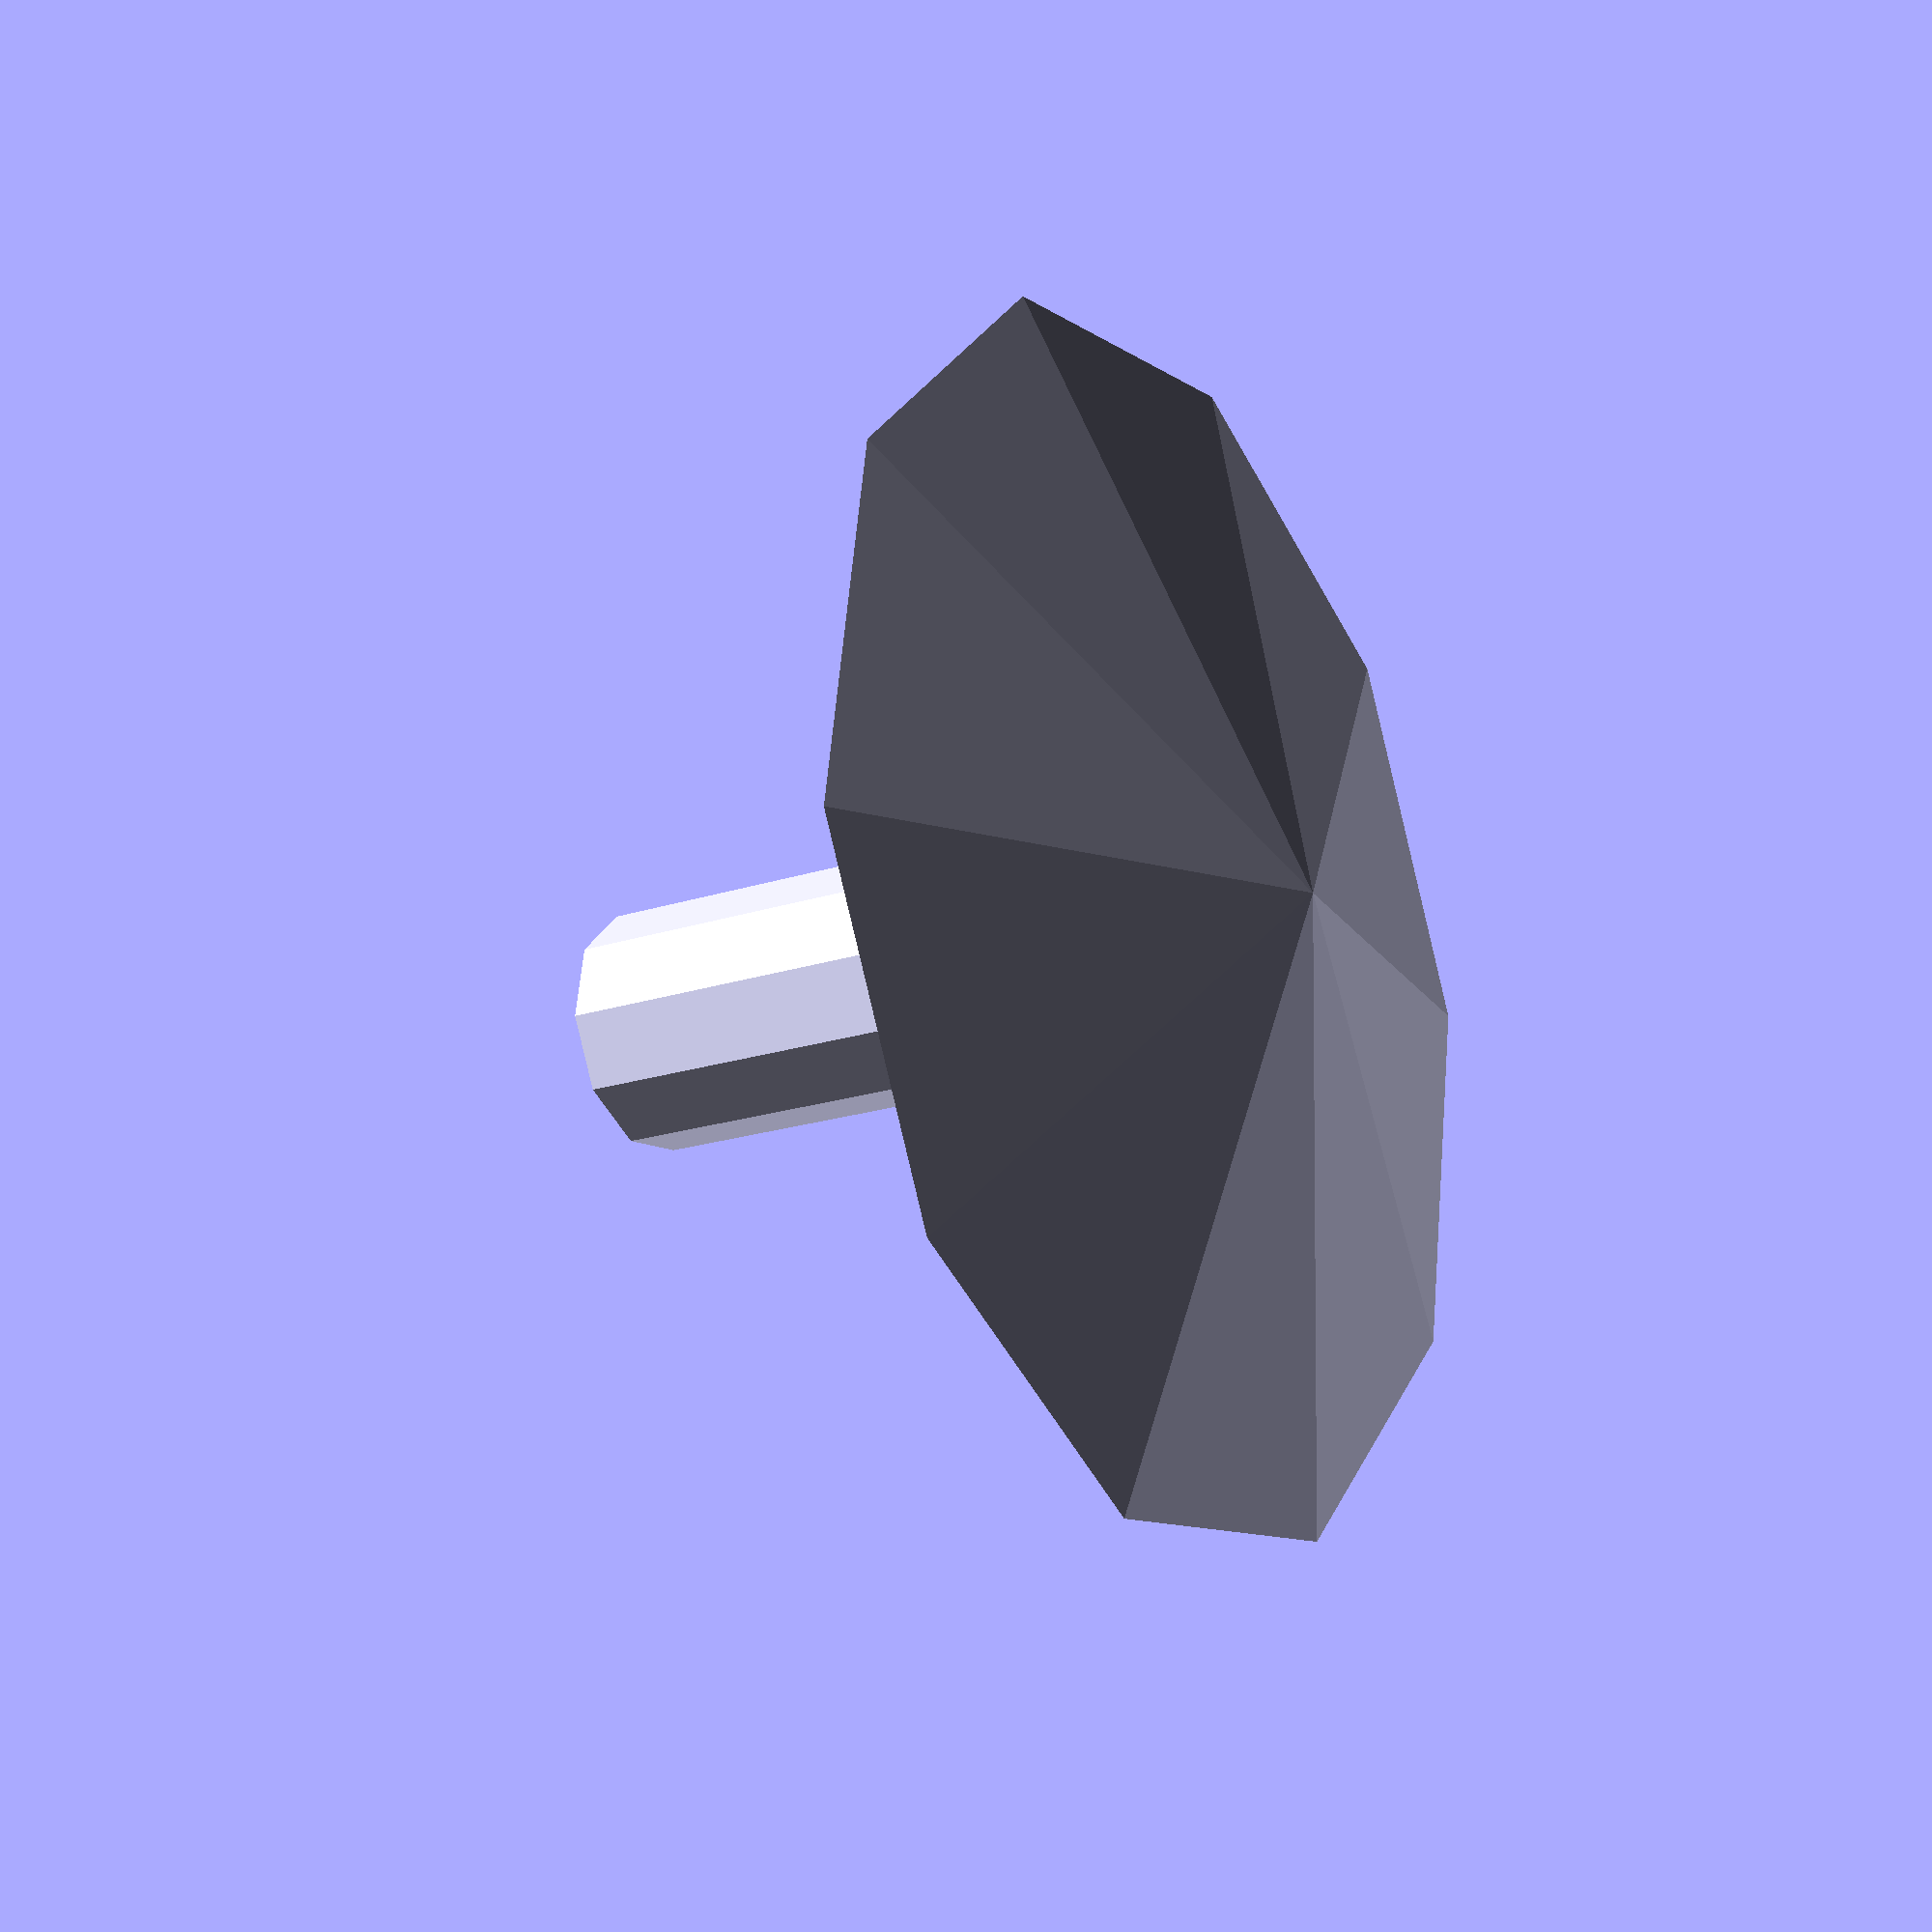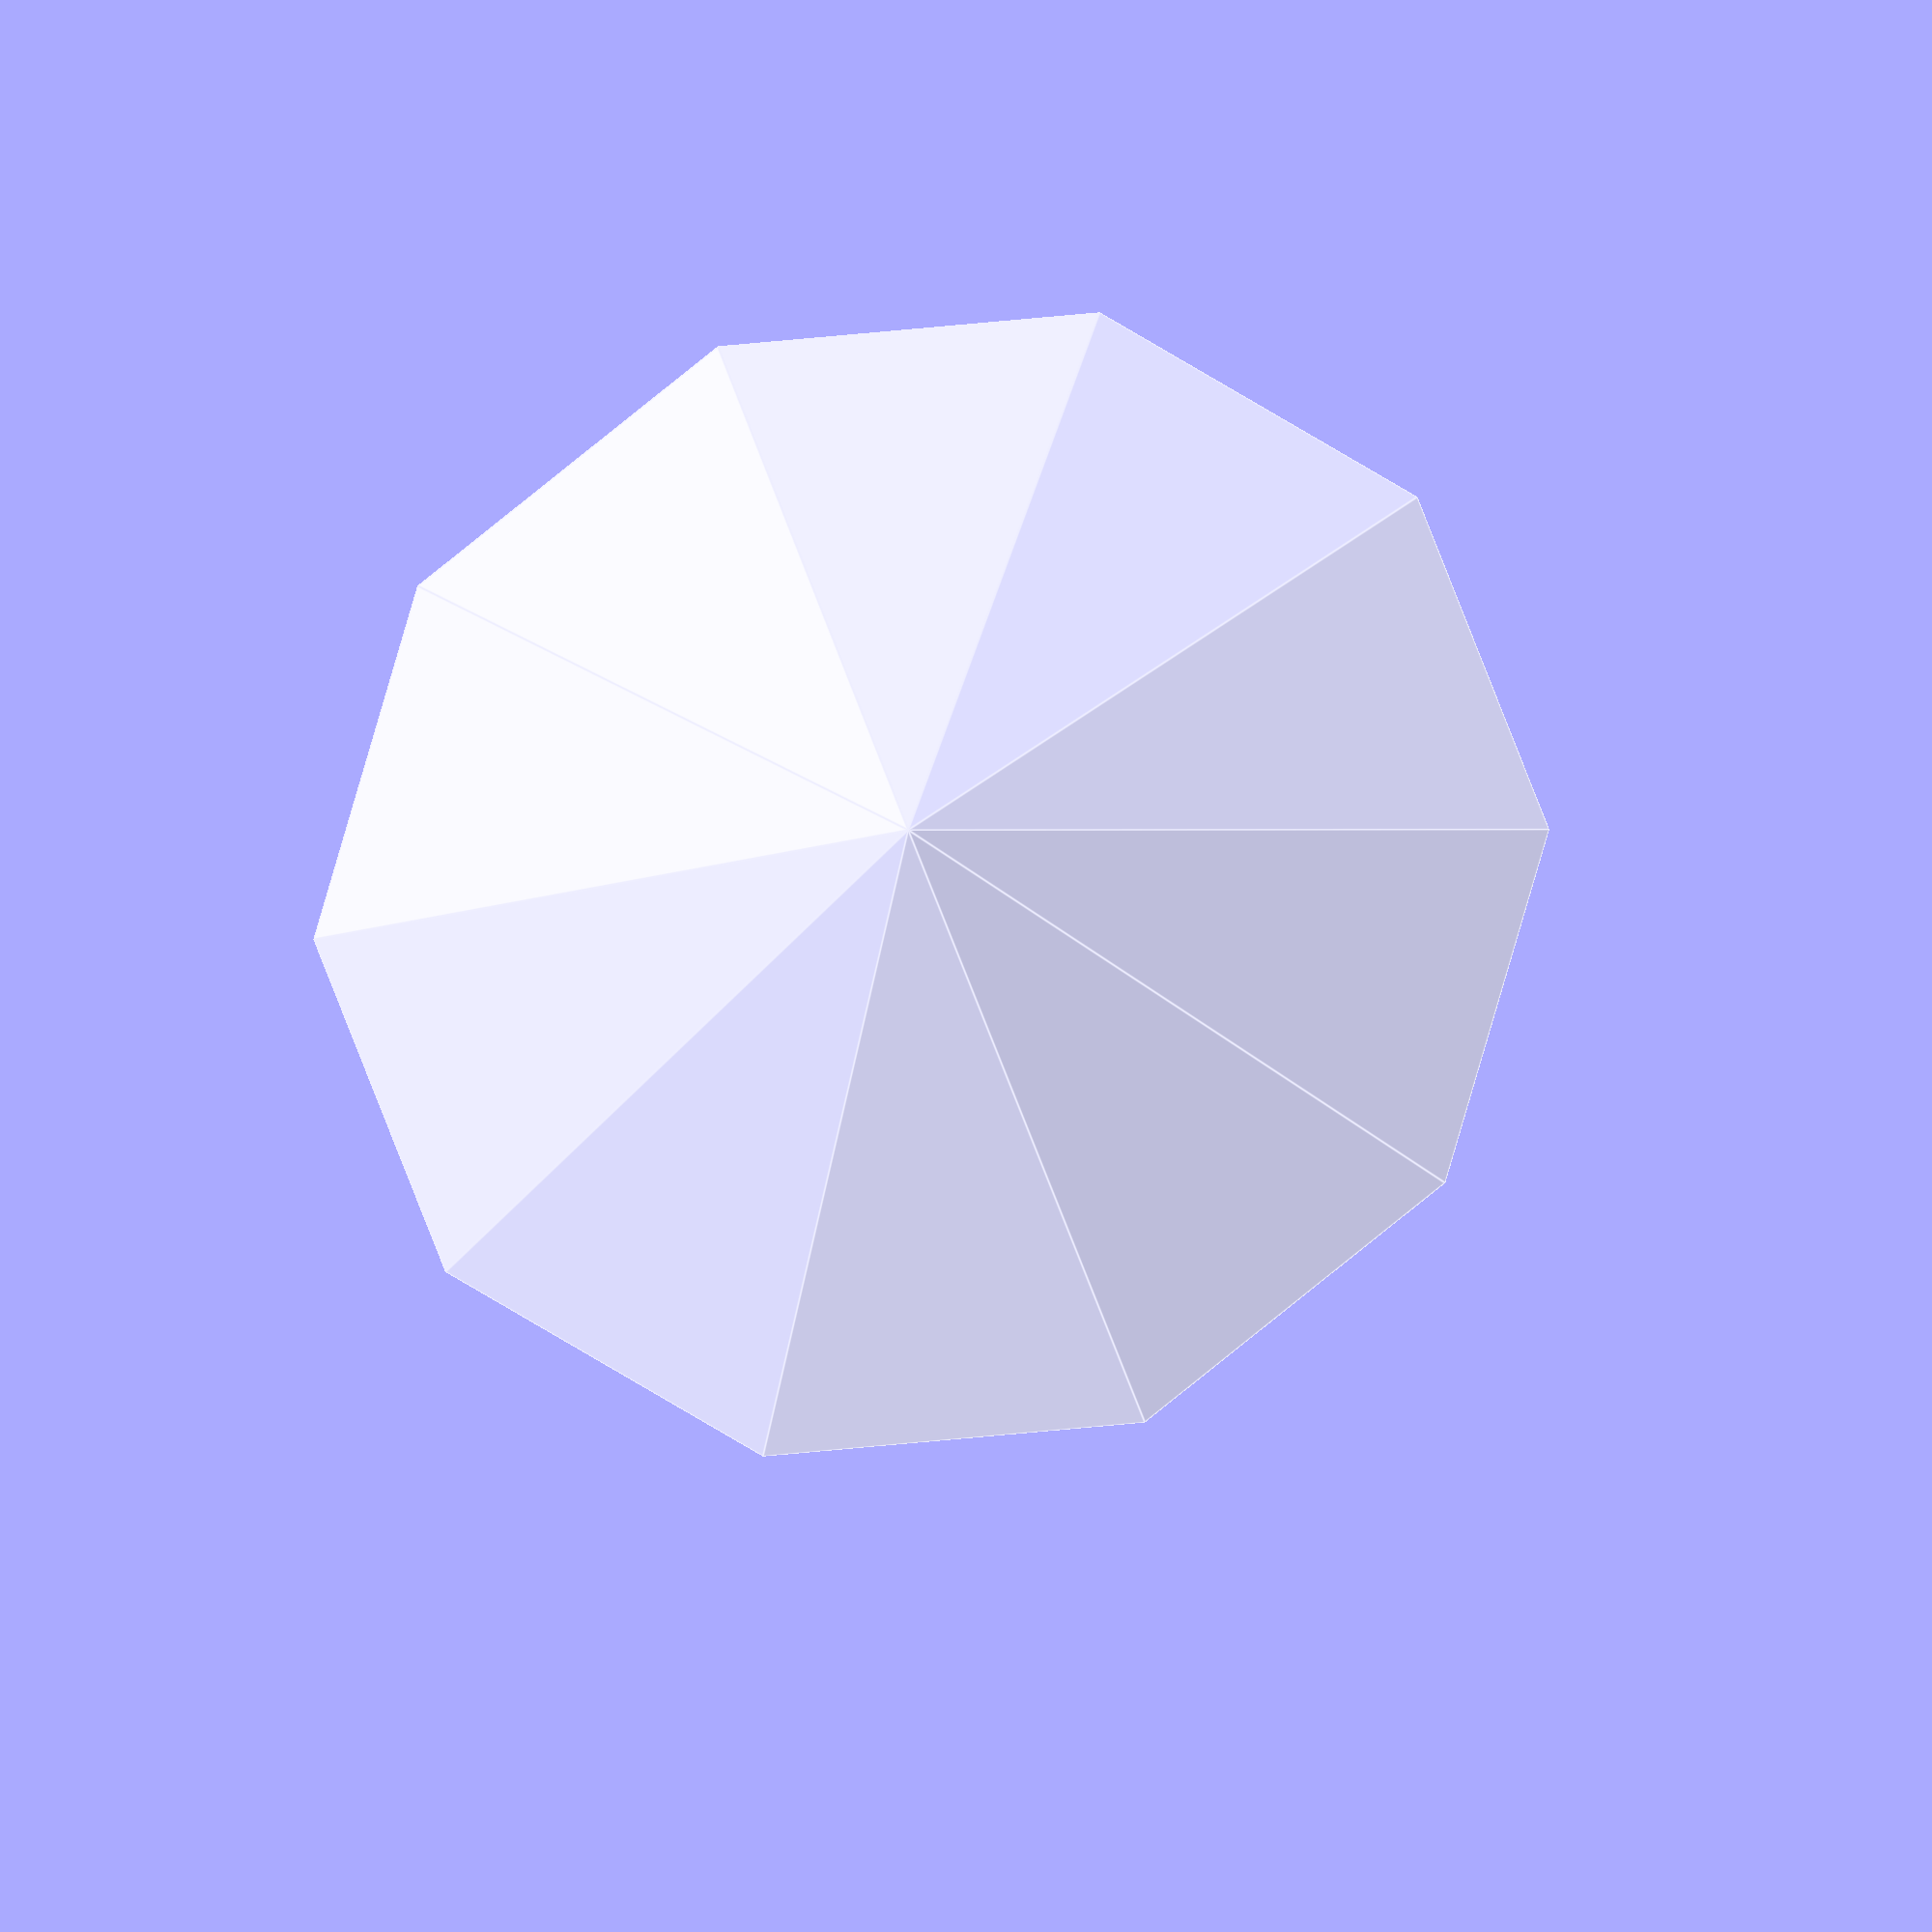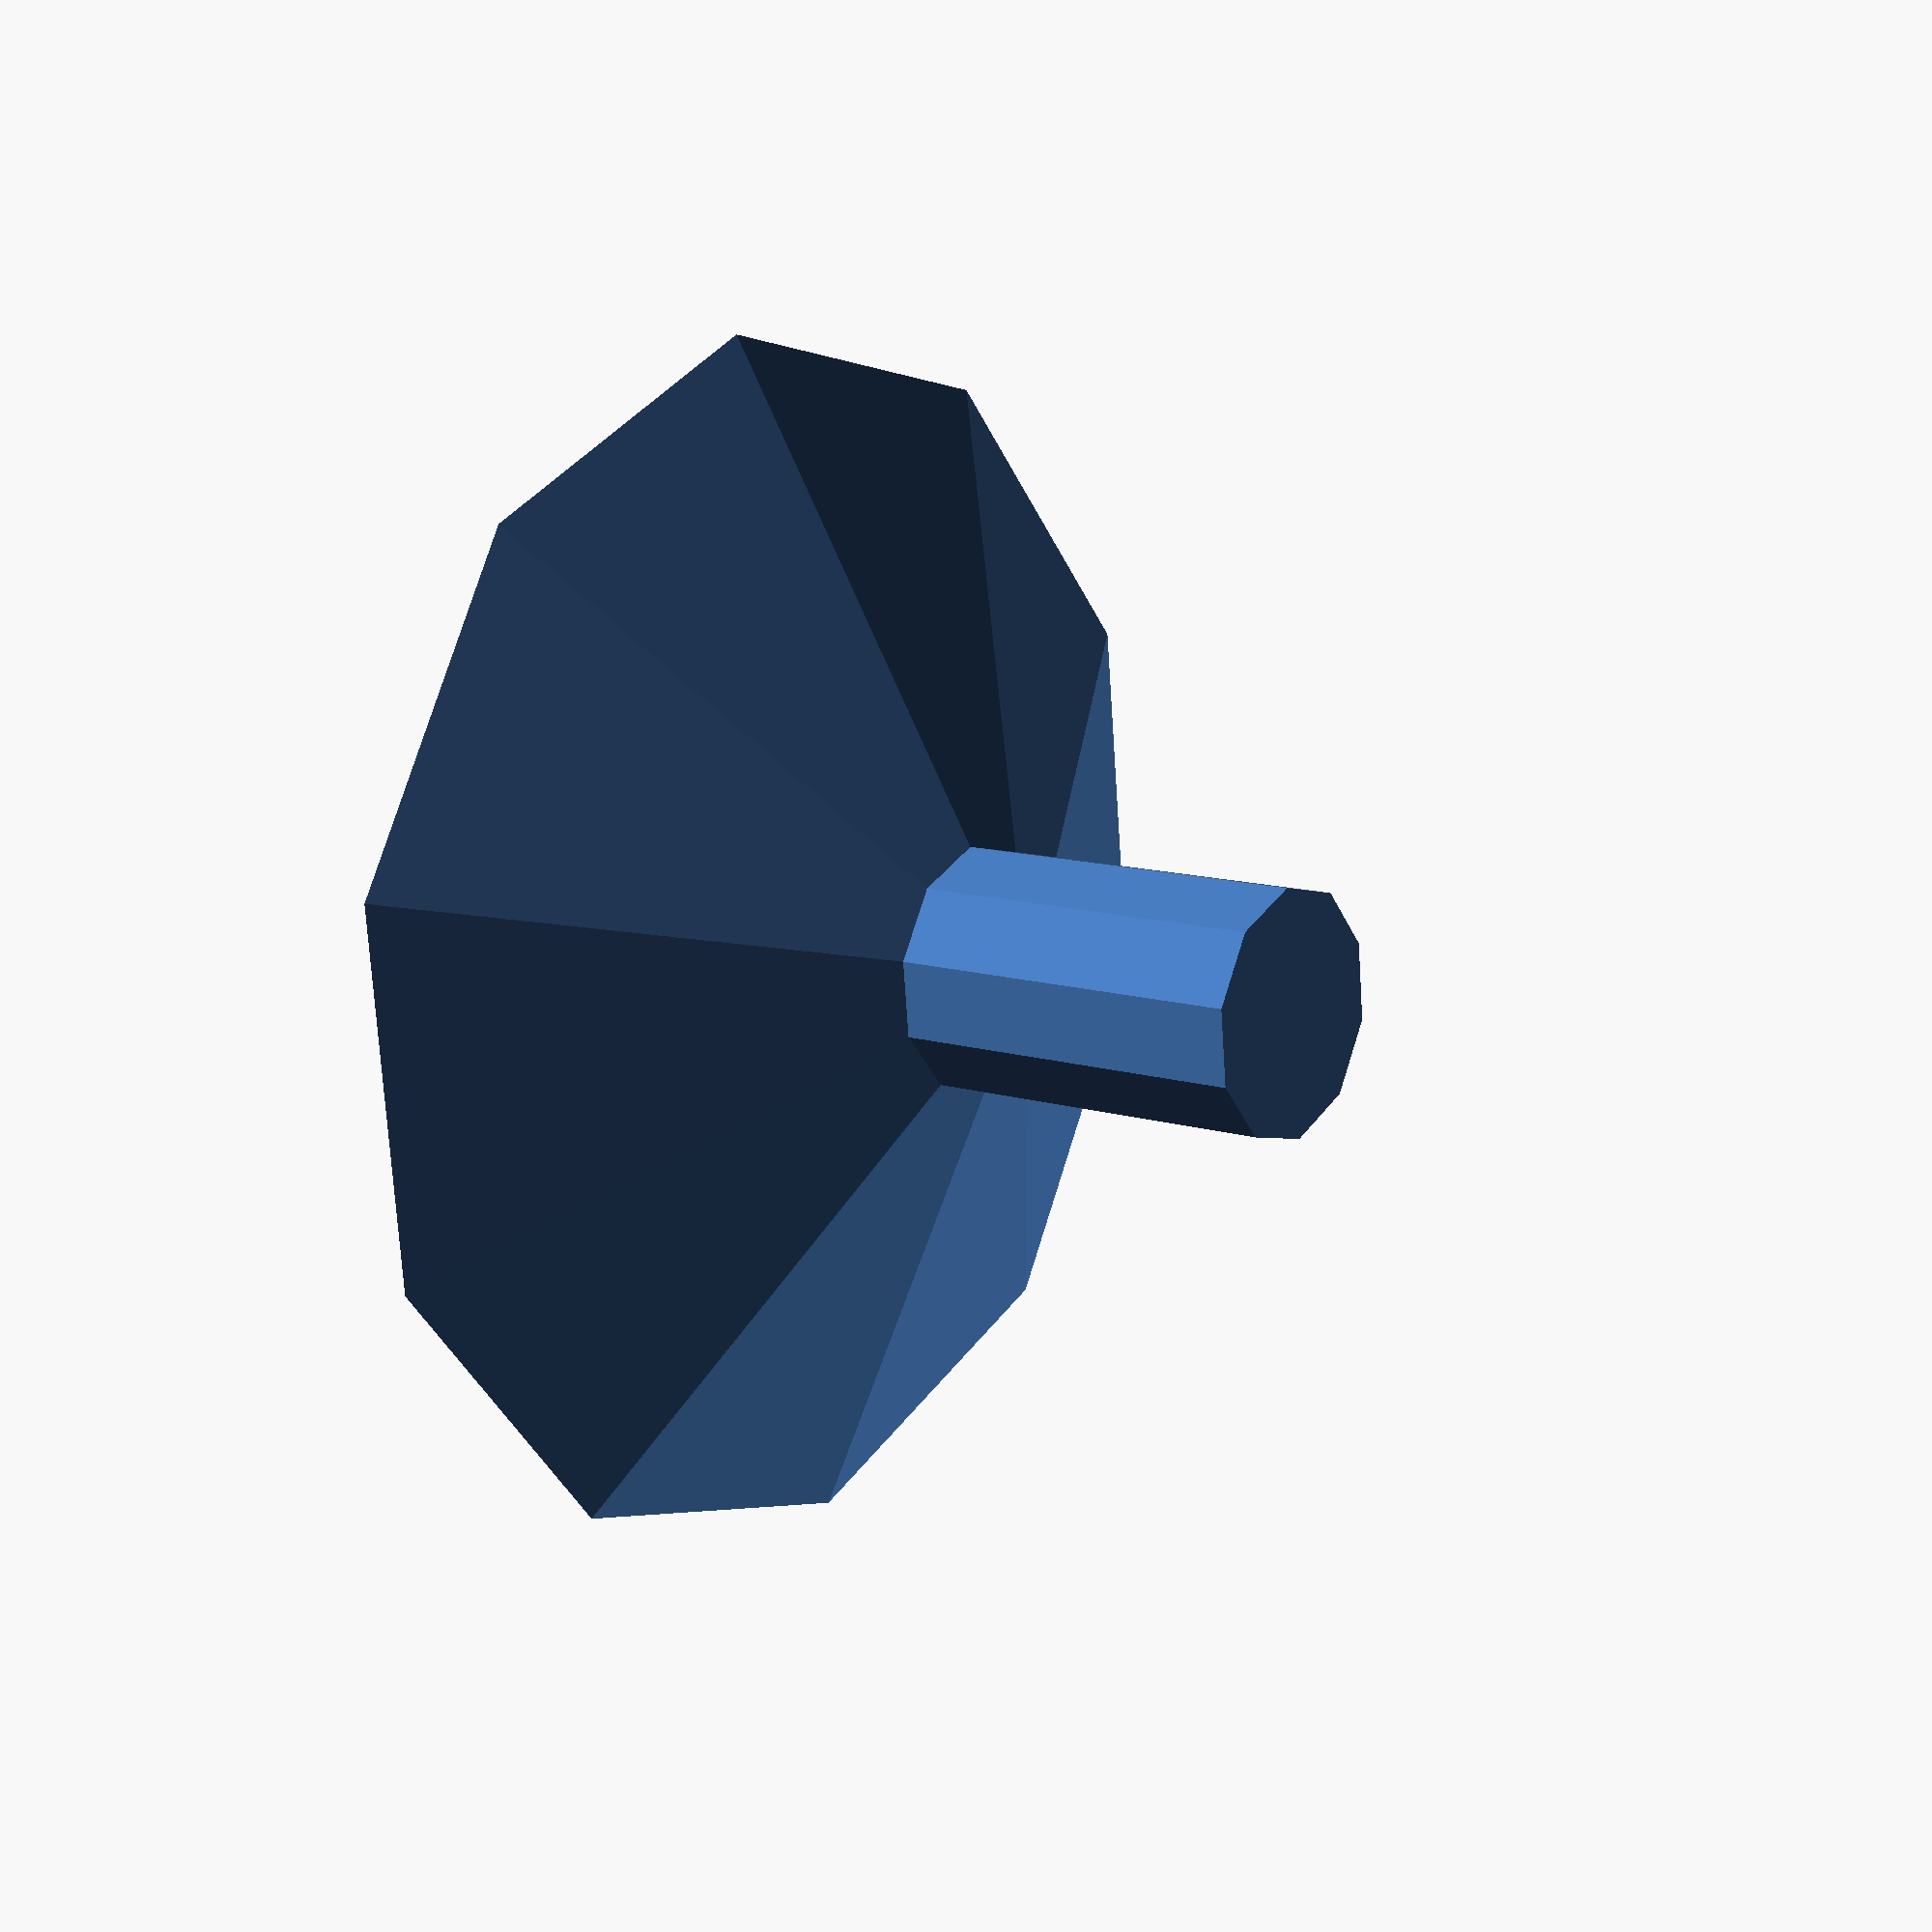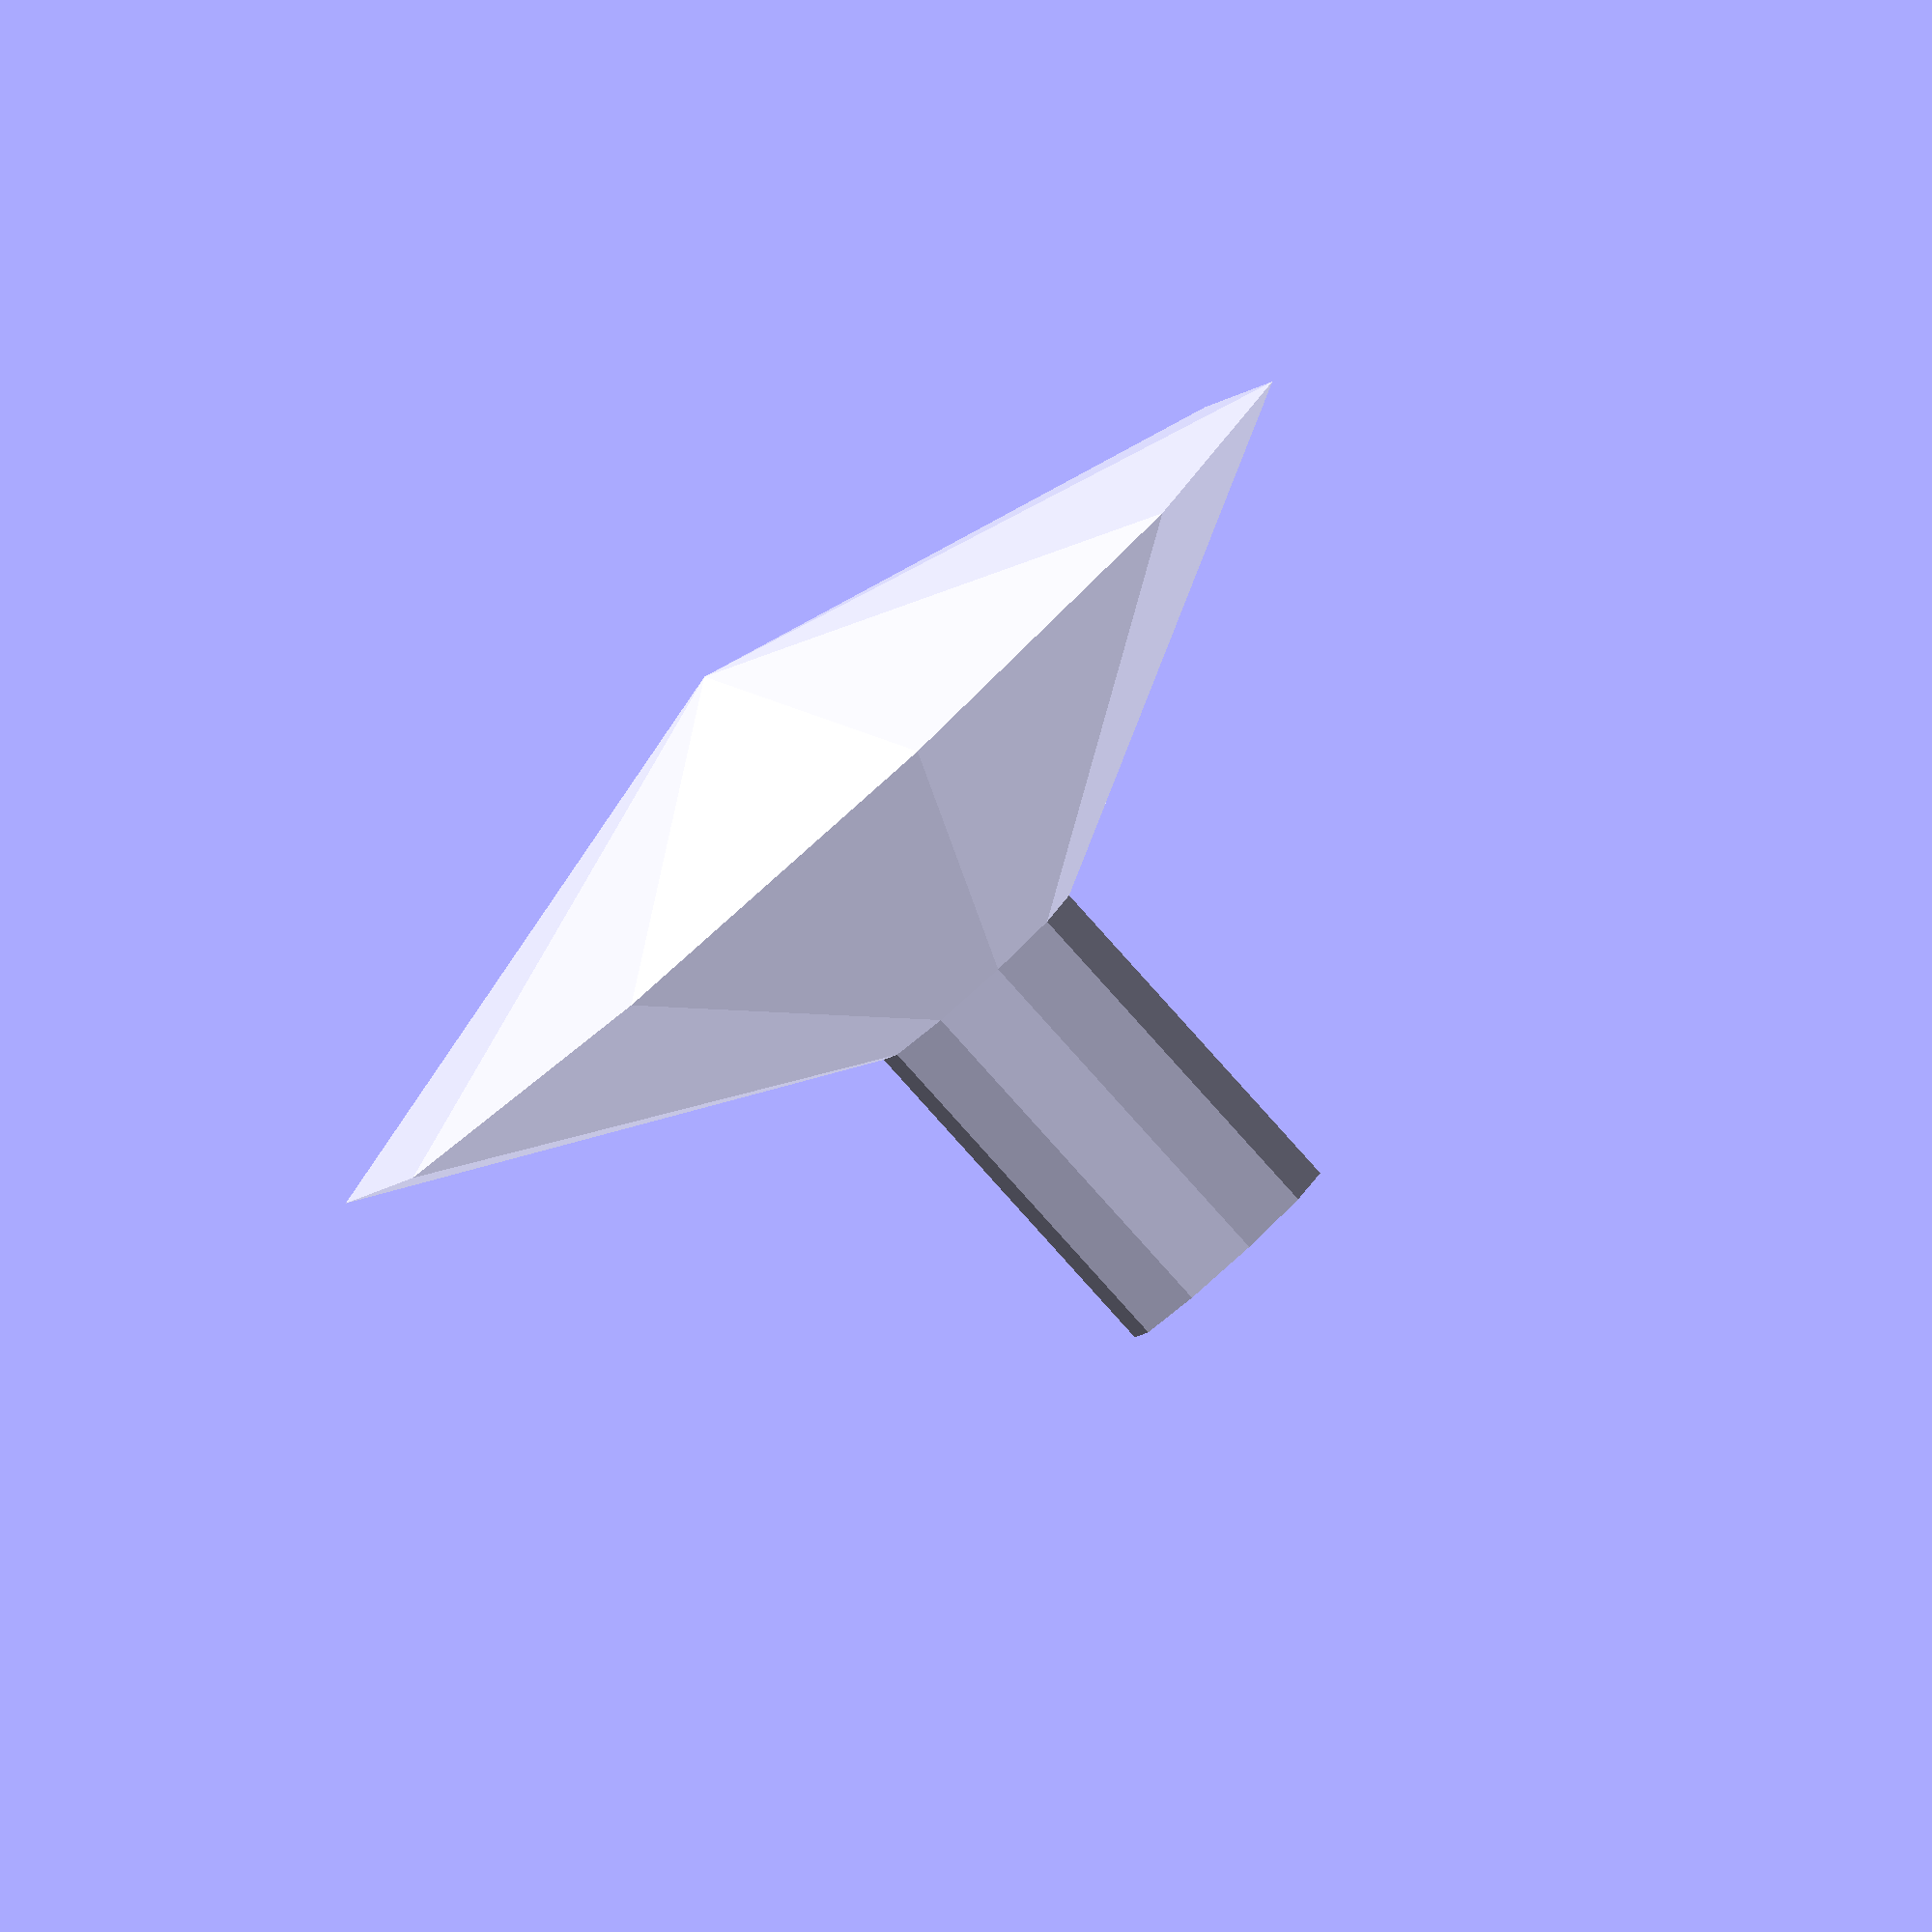
<openscad>
$fn=10;

cylinder(1,0.2,0.2);
translate([0,0,0.5])
cylinder(0.5,0, 1);

translate([0,0,1])
cylinder(0.25,1, 0);

</openscad>
<views>
elev=200.1 azim=315.7 roll=238.5 proj=p view=wireframe
elev=200.6 azim=33.8 roll=171.5 proj=o view=edges
elev=348.7 azim=348.2 roll=127.1 proj=p view=wireframe
elev=84.7 azim=184.5 roll=42.0 proj=o view=wireframe
</views>
